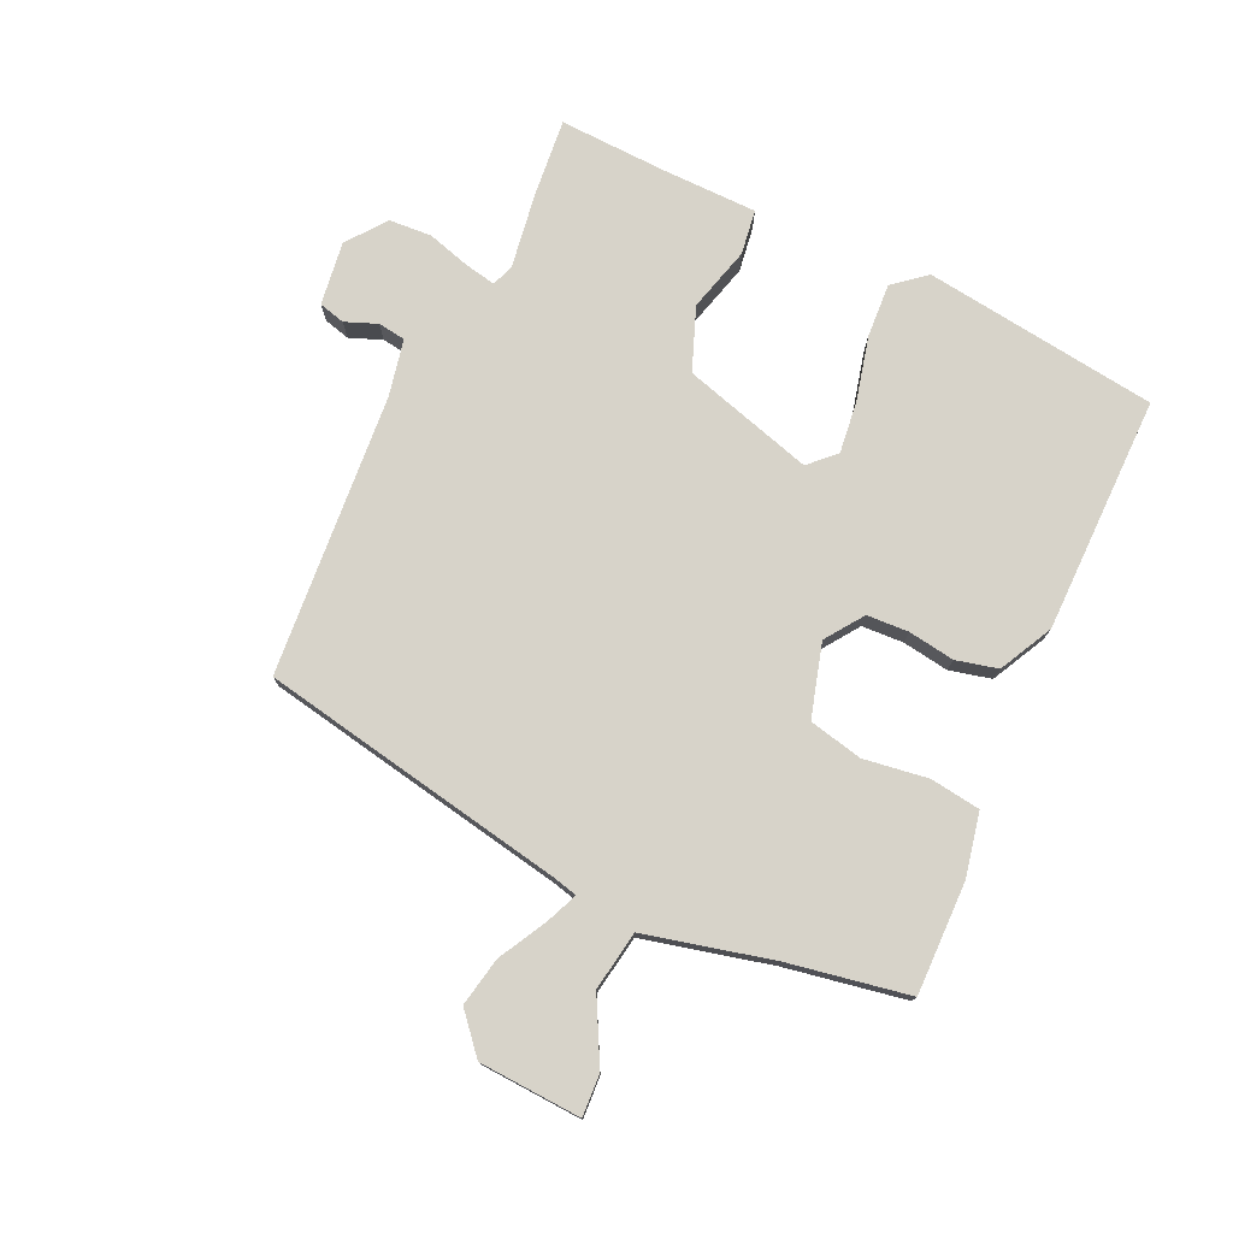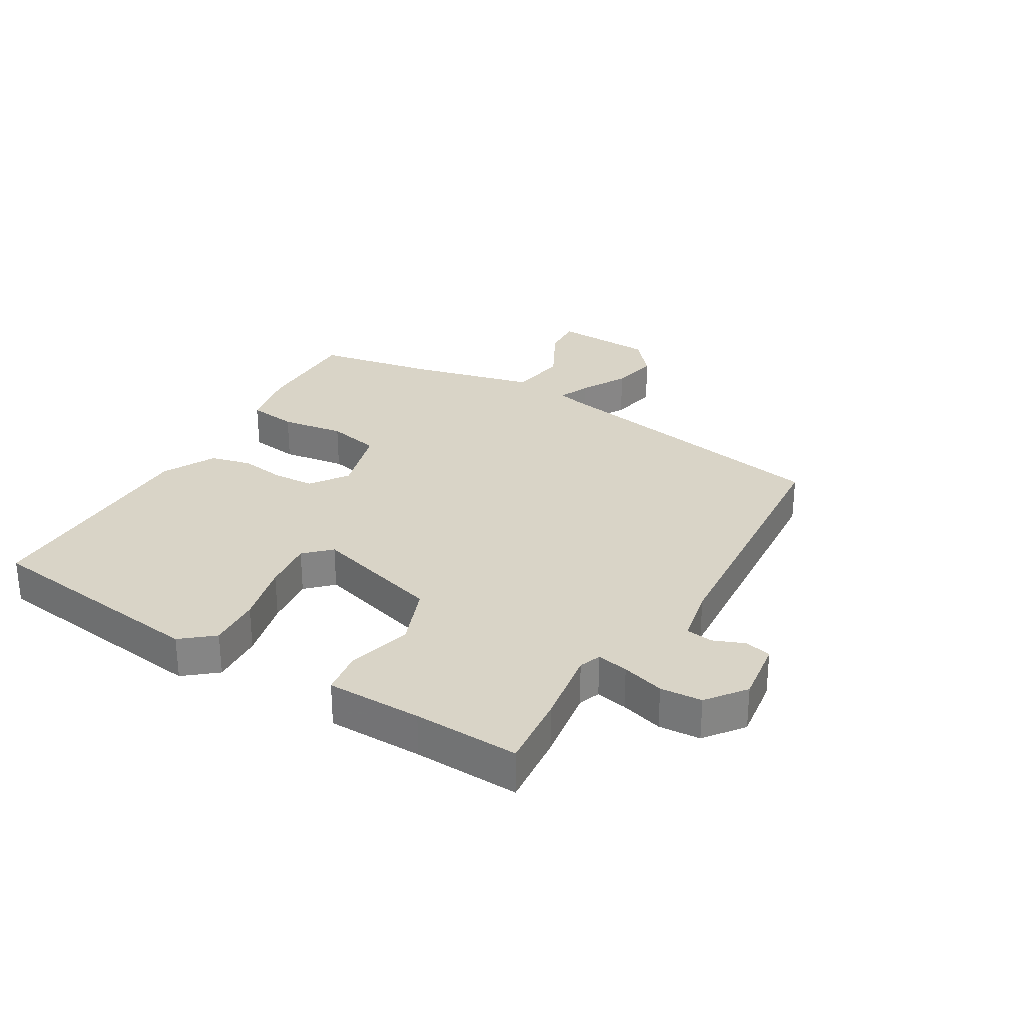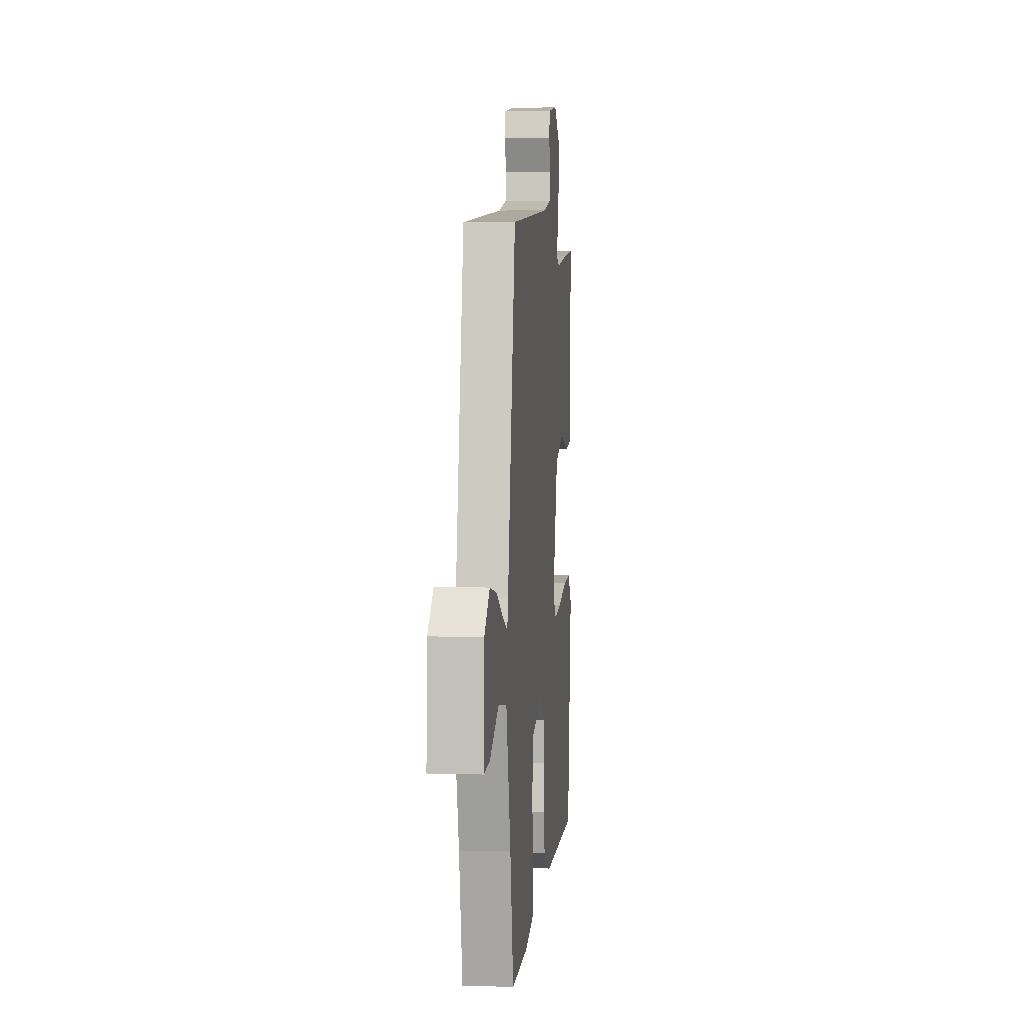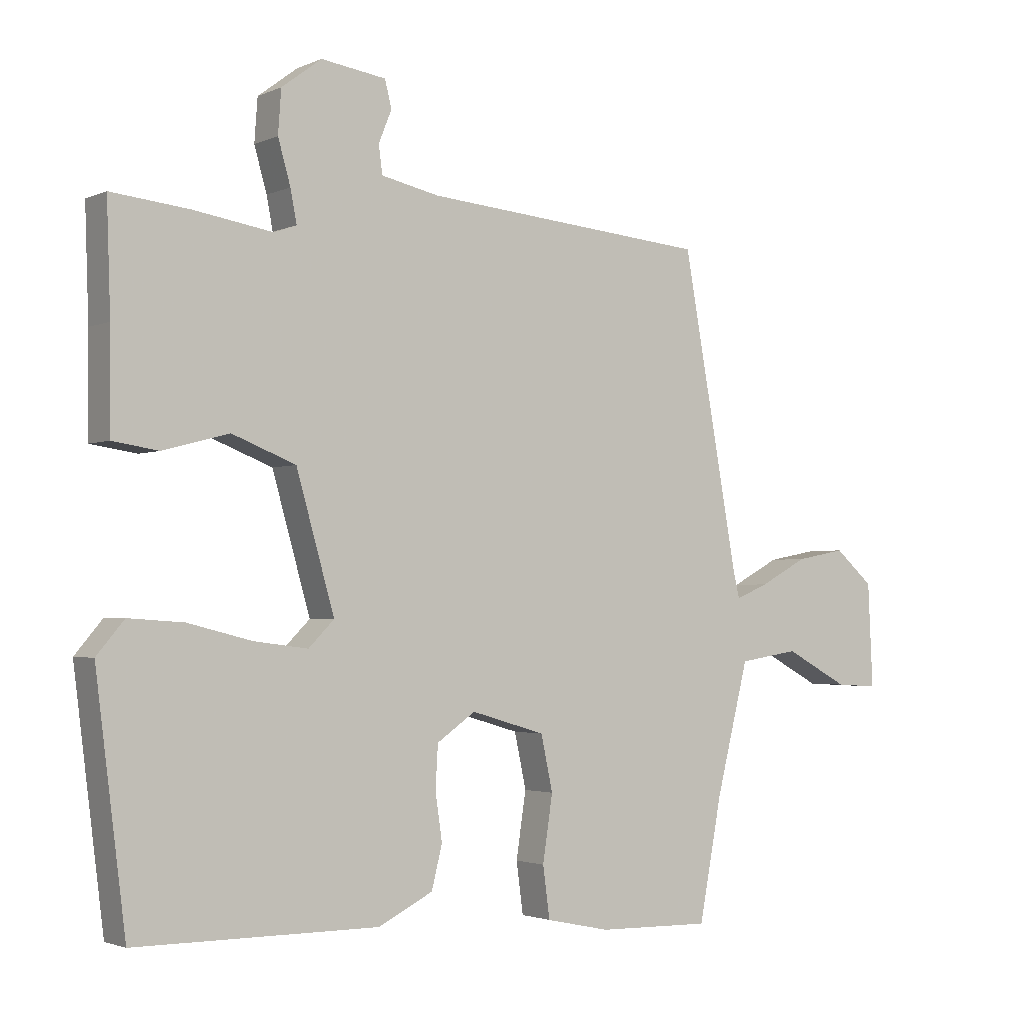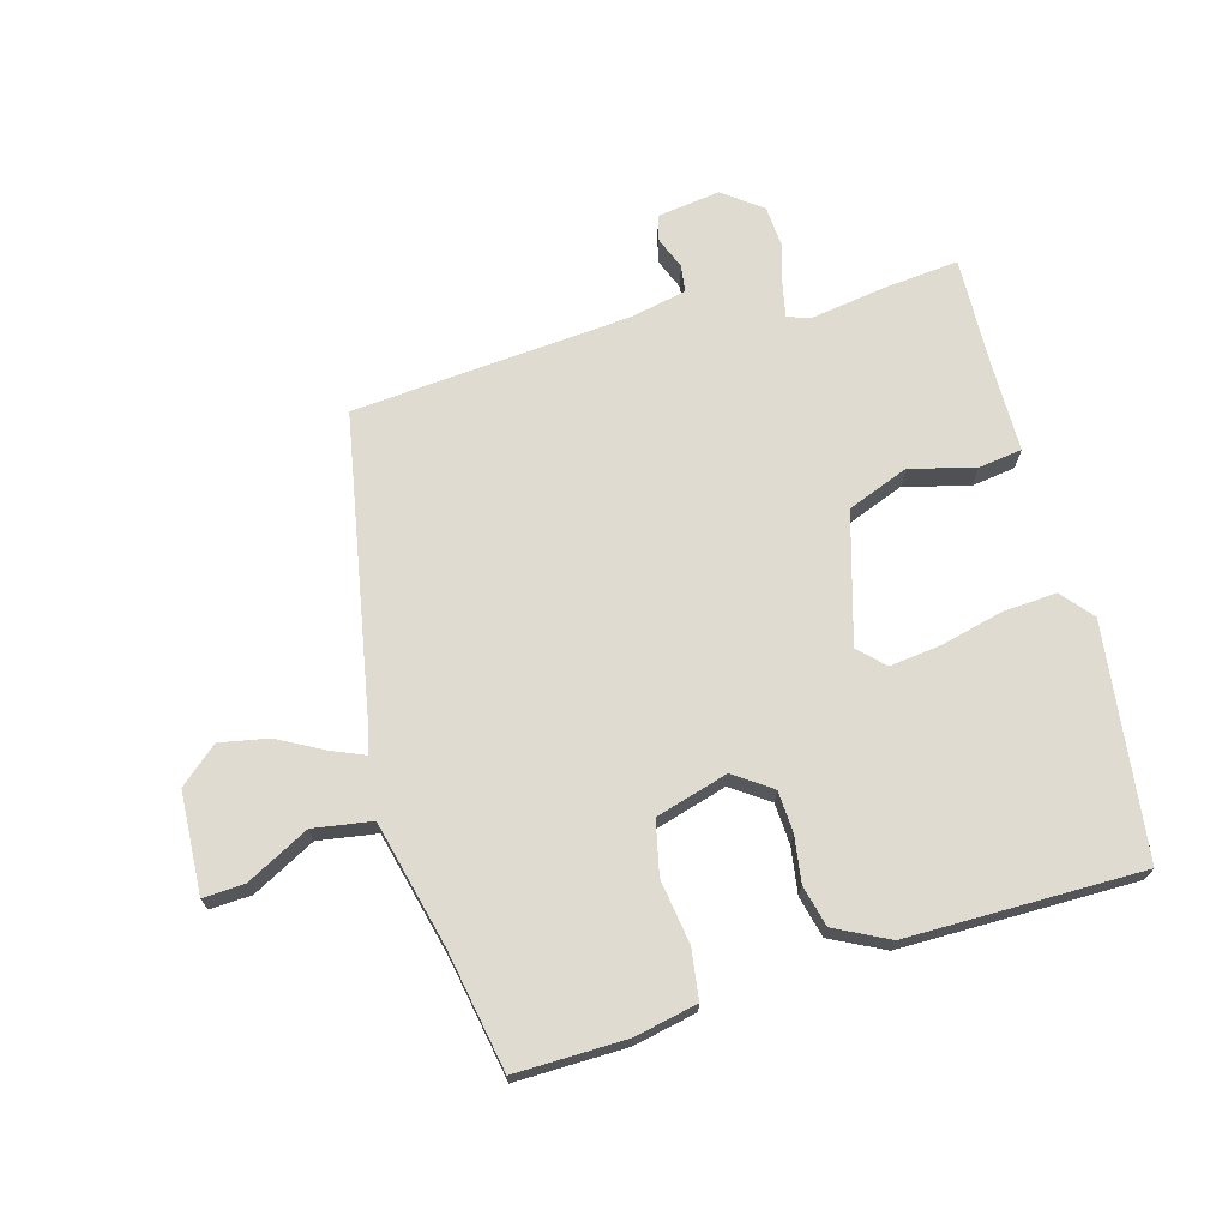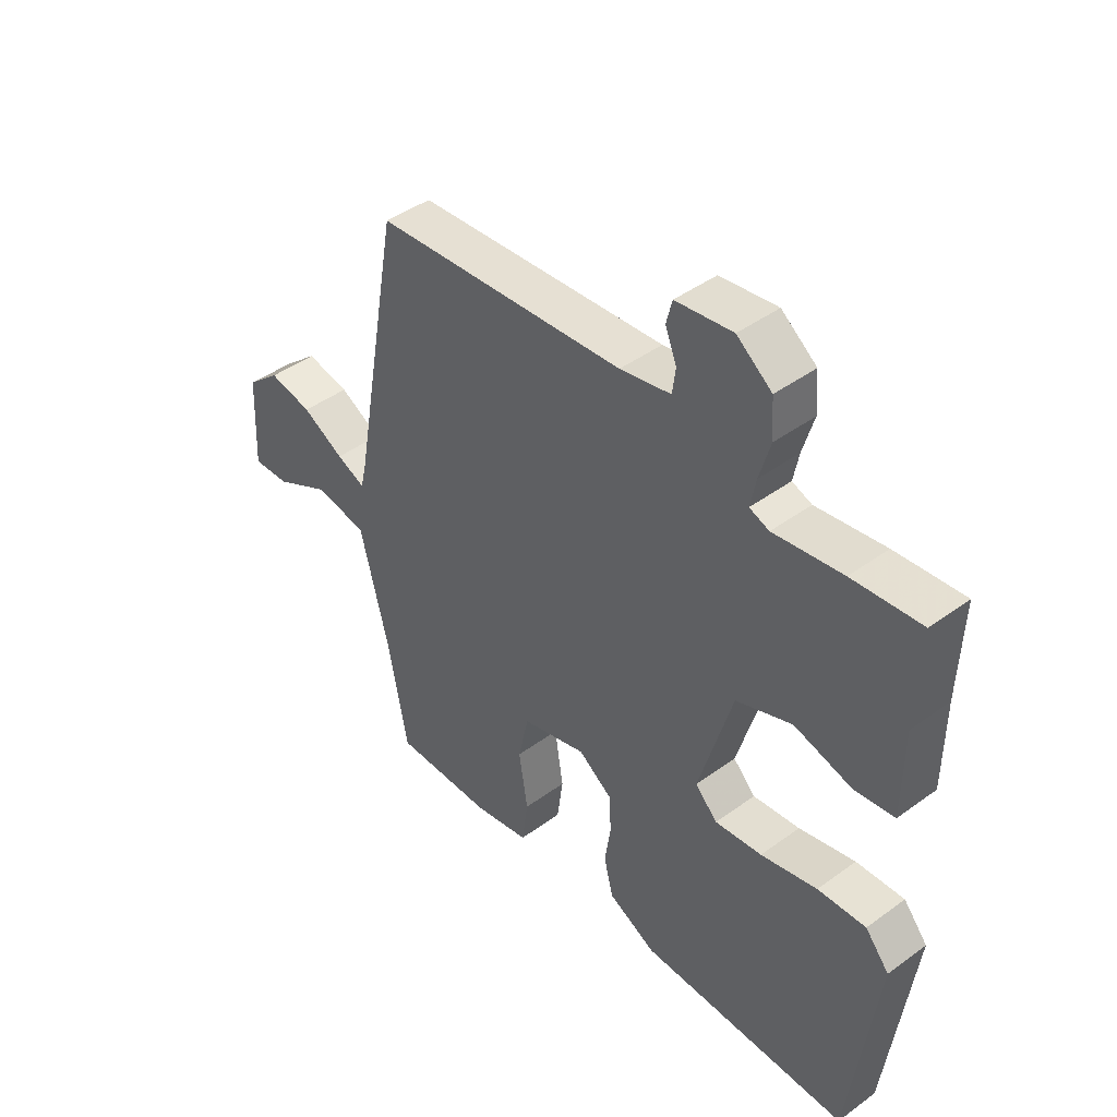
<metadata>
{"format":"obj","ext":"obj","renderer":"f3d","projection":"perspective","resolution":1024,"background":"white","views":[{"elev":76.3,"azim":115.3,"up":"+Y"},{"elev":28.8,"azim":-59.0,"up":"+Y"},{"elev":4.1,"azim":95.8,"up":"+Z"},{"elev":-2.3,"azim":-34.0,"up":"+Z"},{"elev":70.0,"azim":164.5,"up":"+Y"},{"elev":44.1,"azim":-130.5,"up":"+Z"}]}
</metadata>
<code>
v 0.474 0.07 -0.537
v 0.291 0.07 -0.533
v 0.188 0.07 -0.511
v 0.177 0.07 -0.429
v 0.193 0.07 -0.324
v 0.174 0.07 -0.236
v 0.055 0.07 -0.201
v -0.007 0.07 -0.244
v -0.011 0.07 -0.312
v 0 0.07 -0.388
v -0.017 0.07 -0.456
v -0.105 0.07 -0.5
v -0.493 0.07 -0.499
v -0.541 0.07 -0.116
v -0.497 0.07 -0.064
v -0.409 0.07 -0.07
v -0.306 0.07 -0.096
v -0.22 0.07 -0.107
v -0.179 0.07 -0.066
v -0.24 0.07 0.148
v -0.342 0.07 0.188
v -0.448 0.07 0.16
v -0.521 0.07 0.171
v -0.522 0.07 0.329
v -0.528 0.07 0.503
v -0.403 0.07 0.49
v -0.277 0.07 0.47
v -0.241 0.07 0.483
v -0.251 0.07 0.535
v -0.271 0.07 0.605
v -0.266 0.07 0.674
v -0.202 0.07 0.722
v -0.098 0.07 0.707
v -0.087 0.07 0.664
v -0.108 0.07 0.612
v -0.102 0.07 0.567
v -0.009 0.07 0.547
v 0.451 0.07 0.507
v 0.541 0.07 0.007
v 0.551 0.07 -0.035
v 0.604 0.07 -0.013
v 0.681 0.07 0.028
v 0.761 0.07 0.043
v 0.823 0.07 -0.011
v 0.831 0.07 -0.178
v 0.763 0.07 -0.174
v 0.66 0.07 -0.119
v 0.563 0.07 -0.134
v 0.511 0.07 -0.341
v 0.474 0 -0.537
v 0.291 0 -0.533
v 0.188 0 -0.511
v 0.177 0 -0.429
v 0.193 0 -0.324
v 0.174 0 -0.236
v 0.055 0 -0.201
v -0.007 0 -0.244
v -0.011 0 -0.312
v 0 0 -0.388
v -0.017 0 -0.456
v -0.105 0 -0.5
v -0.493 0 -0.499
v -0.541 0 -0.116
v -0.497 0 -0.064
v -0.409 0 -0.07
v -0.306 0 -0.096
v -0.22 0 -0.107
v -0.179 0 -0.066
v -0.24 0 0.148
v -0.342 0 0.188
v -0.448 0 0.16
v -0.521 0 0.171
v -0.522 0 0.329
v -0.528 0 0.503
v -0.403 0 0.49
v -0.277 0 0.47
v -0.241 0 0.483
v -0.251 0 0.535
v -0.271 0 0.605
v -0.266 0 0.674
v -0.202 0 0.722
v -0.098 0 0.707
v -0.087 0 0.664
v -0.108 0 0.612
v -0.102 0 0.567
v -0.009 0 0.547
v 0.451 0 0.507
v 0.541 0 0.007
v 0.551 0 -0.035
v 0.604 0 -0.013
v 0.681 0 0.028
v 0.761 0 0.043
v 0.823 0 -0.011
v 0.831 0 -0.178
v 0.763 0 -0.174
v 0.66 0 -0.119
v 0.563 0 -0.134
v 0.511 0 -0.341
f 45 46 47
f 44 45 47
f 43 44 47
f 42 43 47
f 41 42 47
f 40 41 47 48
f 39 40 48 49
f 49 1 2
f 39 49 2
f 38 39 2
f 37 38 2
f 33 34 35
f 32 33 35
f 31 32 35
f 30 31 35
f 29 30 35
f 28 29 35 36
f 24 25 26 27
f 24 27 28
f 23 24 28
f 22 23 28
f 21 22 28
f 28 36 37
f 21 28 37
f 20 21 37
f 15 16 17
f 14 15 17
f 13 14 17
f 12 13 17
f 11 12 17
f 10 11 17
f 9 10 17
f 8 9 17 18
f 7 8 18 19
f 2 3 4 5
f 2 5 6
f 37 2 6
f 19 20 37
f 7 19 37
f 6 7 37
f 96 95 94
f 96 94 93
f 96 93 92
f 96 92 91
f 96 91 90
f 97 96 90 89
f 98 97 89 88
f 51 50 98
f 51 98 88
f 51 88 87
f 51 87 86
f 84 83 82
f 84 82 81
f 84 81 80
f 84 80 79
f 84 79 78
f 85 84 78 77
f 76 75 74 73
f 77 76 73
f 77 73 72
f 77 72 71
f 77 71 70
f 86 85 77
f 86 77 70
f 86 70 69
f 66 65 64
f 66 64 63
f 66 63 62
f 66 62 61
f 66 61 60
f 66 60 59
f 66 59 58
f 67 66 58 57
f 68 67 57 56
f 54 53 52 51
f 55 54 51
f 55 51 86
f 86 69 68
f 86 68 56
f 86 56 55
f 1 50 51 2
f 2 51 52 3
f 3 52 53 4
f 4 53 54 5
f 5 54 55 6
f 6 55 56 7
f 7 56 57 8
f 8 57 58 9
f 9 58 59 10
f 10 59 60 11
f 11 60 61 12
f 12 61 62 13
f 13 62 63 14
f 14 63 64 15
f 15 64 65 16
f 16 65 66 17
f 17 66 67 18
f 18 67 68 19
f 19 68 69 20
f 20 69 70 21
f 21 70 71 22
f 22 71 72 23
f 23 72 73 24
f 24 73 74 25
f 25 74 75 26
f 26 75 76 27
f 27 76 77 28
f 28 77 78 29
f 29 78 79 30
f 30 79 80 31
f 31 80 81 32
f 32 81 82 33
f 33 82 83 34
f 34 83 84 35
f 35 84 85 36
f 36 85 86 37
f 37 86 87 38
f 38 87 88 39
f 39 88 89 40
f 40 89 90 41
f 41 90 91 42
f 42 91 92 43
f 43 92 93 44
f 44 93 94 45
f 45 94 95 46
f 46 95 96 47
f 47 96 97 48
f 48 97 98 49
f 49 98 50 1

</code>
